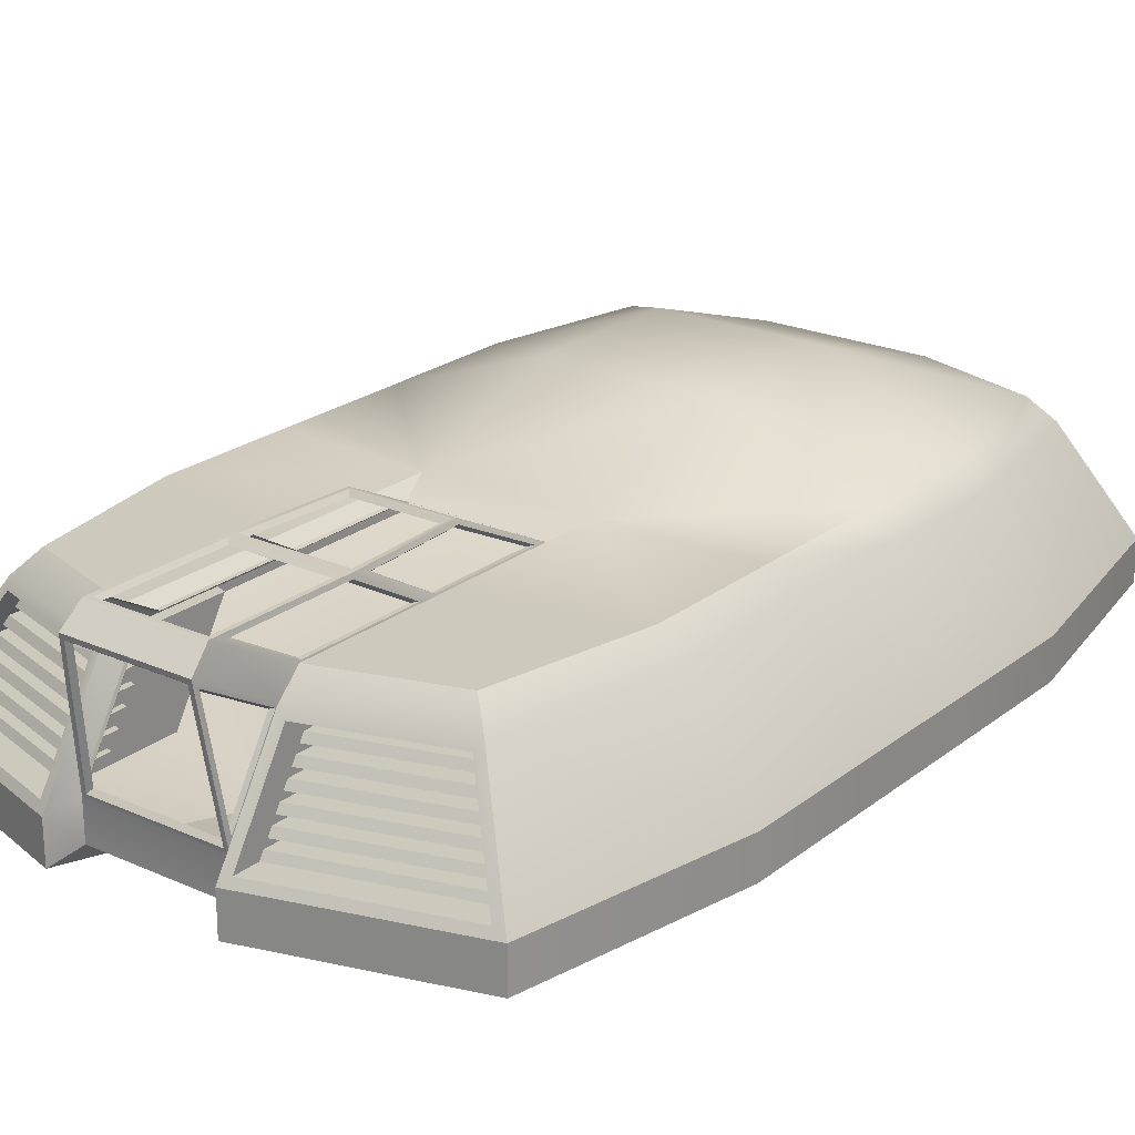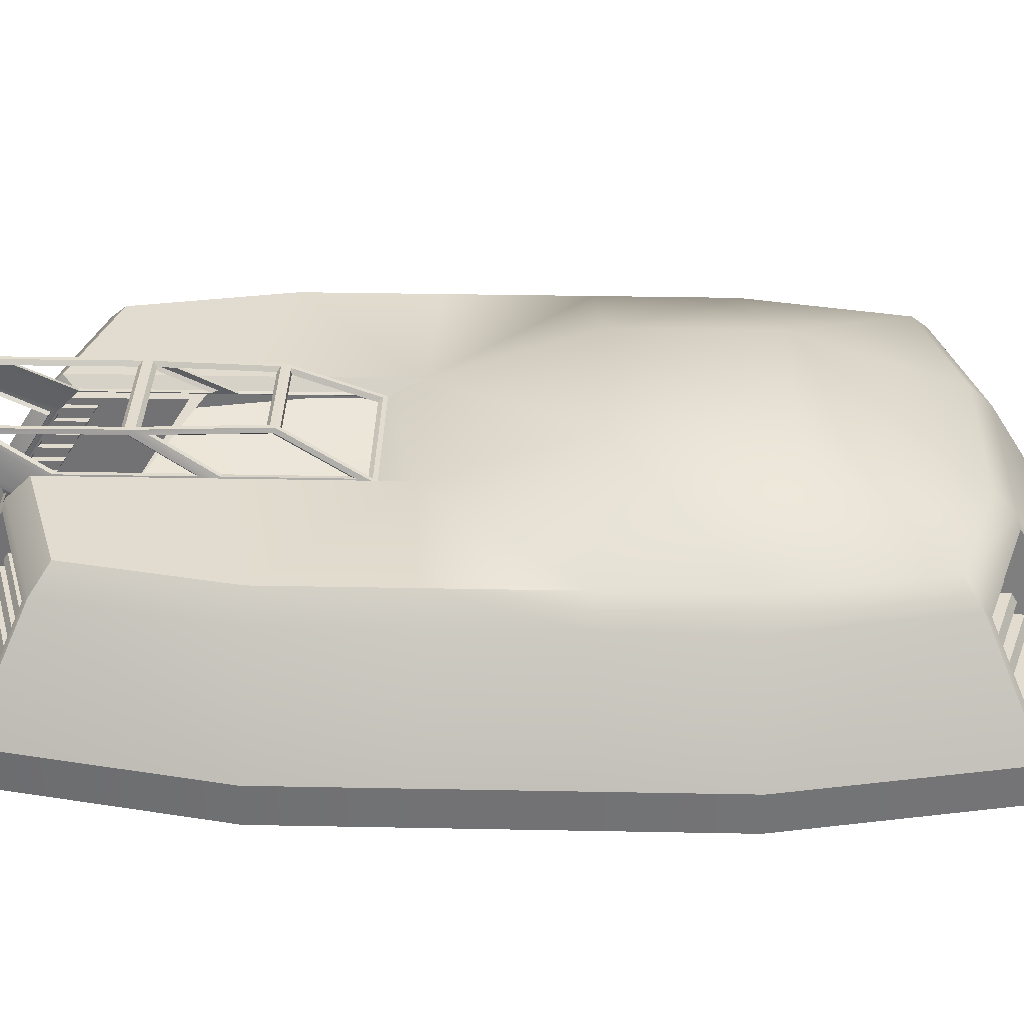
<metadata>
{"format":"obj","ext":"obj","renderer":"f3d","projection":"perspective","resolution":1024,"background":"white","views":[{"elev":22.7,"azim":37.4,"up":"+Y"},{"elev":34.2,"azim":91.5,"up":"+Y"}]}
</metadata>
<code>
o Cube
v 0.273 -0.04689 0.4386
v 0.2077 0.07807 0.37
v 0.273 -0.04695 -0.4387
v 0.2077 0.07807 -0.37
v 0.3296 -0.05493 0.2109
v 0.3296 -0.05493 0.07031
v 0.3296 -0.05493 -0.07031
v 0.3296 -0.05493 -0.2109
v 0.2622 0.05493 -0.2109
v 0.2622 0.05493 -0.07031
v 0.2622 0.05493 0.07031
v 0.2622 0.05493 0.2109
v 0.1039 -0.04695 -0.4923
v 0.09712 0.04695 -0.4347
v 0.09301 -0.04693 0.4923
v 0.09304 0.04693 0.4348
v 0.08399 0.133 -0.24
v 0.08399 0.133 -0.08
v 0.08399 0.07807 0.08
v 0.08399 0.07807 0.24
v 0.08399 0.07807 -0.4092
v 0.2229 0.04695 -0.3948
v 0.2388 0.07807 0.2087
v 0.2229 0.0469 0.3947
v 0.2388 0.07807 -0.2087
v 0.2388 0.07807 -0.07031
v 0.2388 0.07807 0.07031
v 0.08399 0.07807 0.4092
v 0.3296 -0.09624 -0.2109
v 0.2866 -0.09624 -0.4395
v 0.08399 -0.09624 0.5
v 0.2866 -0.09624 0.4395
v 0.3296 -0.09624 0.2109
v 0.3296 -0.09624 0.07031
v 0.3296 -0.09624 -0.07031
v 0.09553 -0.09624 -0.5
v 0.08399 -0.1512 -0.24
v 0.08399 -0.1512 -0.08
v 0.08399 -0.1512 0.08
v 0.08399 -0.1512 0.24
v 0.07171 -0.04715 0.4723
v 0.07171 0.06642 0.1136
v 0.07171 0.06642 0.2503
v 0.07171 -0.08443 0.4723
v 0.07171 0.06642 0.3948
v 0.07171 0.04666 0.4147
v 0.07171 -0.1394 0.1136
v 0.07171 -0.1394 0.2503
v 0.2561 -0.003806 0.3585
v 0.05965 0.1105 0.3251
v 0.06285 0.08996 0.4911
v 0.2598 -0.01065 0.3617
v 0.05965 0.11 0.4701
v 0.08687 -0.01069 0.4139
v 0.08687 -0.003789 0.4097
v 0.05289 0.1105 0.2014
v 0.2638 -0.01827 0.3652
v 0.2675 -0.02511 0.3684
v 0.08399 -0.05493 0.5
v 0.2866 -0.05493 0.4395
v 0.2866 -0.05493 -0.4395
v 0.09553 -0.05493 -0.5
v 0.08686 -0.02516 0.4227
v 0.08686 -0.01826 0.4185
v 0.0876 0.05493 -0.4326
v 0.228 0.05493 -0.3881
v 0.2715 -0.03273 0.372
v 0.2752 -0.03958 0.3752
v 0.08686 -0.03963 0.4316
v 0.08686 -0.03274 0.4274
v 0.228 0.05493 0.3881
v 0.08399 0.05493 0.4326
v 0.09301 -0.04693 0.3553
v 0.273 -0.04689 0.3015
v 0.08688 0.05066 0.4079
v 0.227 0.05062 0.3645
v 0.2811 -0.05062 0.4119
v 0.08686 -0.05066 0.4699
v 0.2229 0.0469 0.2576
v 0.09304 0.04693 0.2978
v 0.2715 -0.03273 0.4035
v 0.2752 -0.03958 0.4068
v 0.2638 -0.01827 0.3968
v 0.2675 -0.02511 0.4
v 0.2561 -0.003806 0.39
v 0.2598 -0.01065 0.3932
v 0.2484 0.01066 0.3832
v 0.252 0.003812 0.3864
v 0.2407 0.02512 0.3764
v 0.2443 0.01828 0.3797
v 0.2329 0.03958 0.3697
v 0.2366 0.03274 0.3729
v 0.08686 -0.03963 0.4631
v 0.08686 -0.03274 0.4589
v 0.08686 -0.02516 0.4543
v 0.08686 -0.01826 0.4501
v 0.08687 -0.01069 0.4454
v 0.08687 -0.003789 0.4412
v 0.08687 0.003789 0.4366
v 0.08687 0.01069 0.4323
v 0.08687 0.01826 0.4277
v 0.08688 0.02516 0.4235
v 0.08688 0.03274 0.4188
v 0.08688 0.03963 0.4146
v 0.08687 0.01069 0.4008
v 0.08687 0.003789 0.405
v 0.252 0.003812 0.3549
v 0.2484 0.01066 0.3517
v 0.08688 0.02516 0.3919
v 0.08687 0.01826 0.3962
v 0.2443 0.01828 0.3481
v 0.2407 0.02512 0.3449
v 0.08688 0.03963 0.3831
v 0.08688 0.03274 0.3873
v 0.2366 0.03274 0.3413
v 0.2329 0.03958 0.3381
v 0.273 -0.04695 -0.3174
v 0.1039 -0.04695 -0.371
v 0.09712 0.04695 -0.3134
v 0.2229 0.04695 -0.2735
v 0.2867 -0.05344 -0.3979
v 0.09418 -0.05344 -0.4589
v 0.08647 0.05344 -0.3933
v 0.2296 0.05344 -0.3479
v 0.0891 0.01689 -0.3876
v 0.09 0.004486 -0.3953
v 0.2558 0.004486 -0.3427
v 0.2491 0.01689 -0.3369
v 0.08756 0.03827 -0.3745
v 0.08846 0.02586 -0.3821
v 0.2444 0.02586 -0.3327
v 0.2377 0.03827 -0.3269
v 0.09219 -0.02586 -0.4419
v 0.09309 -0.03827 -0.4496
v 0.09065 -0.004486 -0.4288
v 0.09154 -0.01689 -0.4364
v 0.0891 0.01689 -0.4157
v 0.09 0.004486 -0.4233
v 0.08756 0.03827 -0.4026
v 0.08846 0.02586 -0.4102
v 0.2444 0.02586 -0.3608
v 0.2377 0.03827 -0.355
v 0.2558 0.004486 -0.3708
v 0.2491 0.01689 -0.365
v 0.2672 -0.01689 -0.3808
v 0.2605 -0.004486 -0.375
v 0.2786 -0.03827 -0.3908
v 0.2719 -0.02586 -0.385
v 0.2605 -0.004486 -0.3469
v 0.2672 -0.01689 -0.3527
v 0.09154 -0.01689 -0.4084
v 0.09065 -0.004486 -0.4008
v 0.2719 -0.02586 -0.3569
v 0.2786 -0.03827 -0.3627
v 0.09309 -0.03827 -0.4215
v 0.09219 -0.02586 -0.4139
v -0.273 -0.04689 0.4386
v -0.2077 0.07807 0.37
v -0.273 -0.04695 -0.4387
v -0.2077 0.07807 -0.37
v -0.3296 -0.05493 0.2109
v -0.3296 -0.05493 0.07031
v -0.3296 -0.05493 -0.07031
v -0.3296 -0.05493 -0.2109
v -0.2622 0.05493 -0.2109
v -0.2622 0.05493 -0.07031
v -0.2622 0.05493 0.07031
v -0.2622 0.05493 0.2109
v -0.1039 -0.04695 -0.4923
v -0.09712 0.04695 -0.4347
v -0.09301 -0.04693 0.4923
v -0.09304 0.04693 0.4348
v -0.08399 0.133 -0.24
v -0.08399 0.133 -0.08
v -0.08399 0.07807 0.08
v -0.08399 0.07807 0.24
v -0.08399 0.07807 -0.4092
v -0.2229 0.04695 -0.3948
v -0.2388 0.07807 0.2087
v -0.2229 0.0469 0.3947
v -0.2388 0.07807 -0.2087
v -0.2388 0.07807 -0.07031
v -0.2388 0.07807 0.07031
v -0.08399 0.07807 0.4092
v -0.3296 -0.09624 -0.2109
v -0.2866 -0.09624 -0.4395
v -0.08399 -0.09624 0.5
v -0.2866 -0.09624 0.4395
v -0.3296 -0.09624 0.2109
v -0.3296 -0.09624 0.07031
v -0.3296 -0.09624 -0.07031
v -0.09553 -0.09624 -0.5
v -0.08399 -0.1512 -0.24
v -0.08399 -0.1512 -0.08
v -0.08399 -0.1512 0.08
v -0.08399 -0.1512 0.24
v -0.07171 -0.04715 0.4723
v -0.07171 0.06642 0.1136
v -0.07171 0.06642 0.2503
v -0.07171 -0.08443 0.4723
v -0.07171 0.06642 0.3948
v -0.07171 0.04666 0.4147
v -0.07171 -0.1394 0.1136
v -0.07171 -0.1394 0.2503
v -0.2561 -0.003806 0.3585
v -0.05965 0.1105 0.3251
v -0.06285 0.08996 0.4911
v -0.2598 -0.01065 0.3617
v -0.05965 0.11 0.4701
v -0.08687 -0.01069 0.4139
v -0.08687 -0.003789 0.4097
v -0.05289 0.1105 0.2014
v -0.2638 -0.01827 0.3652
v -0.2675 -0.02511 0.3684
v -0.08399 -0.05493 0.5
v -0.2866 -0.05493 0.4395
v -0.2866 -0.05493 -0.4395
v -0.09553 -0.05493 -0.5
v -0.08686 -0.02516 0.4227
v -0.08686 -0.01826 0.4185
v -0.0876 0.05493 -0.4326
v -0.228 0.05493 -0.3881
v -0.2715 -0.03273 0.372
v -0.2752 -0.03958 0.3752
v -0.08686 -0.03963 0.4316
v -0.08686 -0.03274 0.4274
v -0.228 0.05493 0.3881
v -0.08399 0.05493 0.4326
v -0.09301 -0.04693 0.3553
v -0.273 -0.04689 0.3015
v -0.08688 0.05066 0.4079
v -0.227 0.05062 0.3645
v -0.2811 -0.05062 0.4119
v -0.08686 -0.05066 0.4699
v -0.2229 0.0469 0.2576
v -0.09304 0.04693 0.2978
v -0.2715 -0.03273 0.4035
v -0.2752 -0.03958 0.4068
v -0.2638 -0.01827 0.3968
v -0.2675 -0.02511 0.4
v -0.2561 -0.003806 0.39
v -0.2598 -0.01065 0.3932
v -0.2484 0.01066 0.3832
v -0.252 0.003812 0.3864
v -0.2407 0.02512 0.3764
v -0.2443 0.01828 0.3797
v -0.2329 0.03958 0.3697
v -0.2366 0.03274 0.3729
v -0.08686 -0.03963 0.4631
v -0.08686 -0.03274 0.4589
v -0.08686 -0.02516 0.4543
v -0.08686 -0.01826 0.4501
v -0.08687 -0.01069 0.4454
v -0.08687 -0.003789 0.4412
v -0.08687 0.003789 0.4366
v -0.08687 0.01069 0.4323
v -0.08687 0.01826 0.4277
v -0.08688 0.02516 0.4235
v -0.08688 0.03274 0.4188
v -0.08688 0.03963 0.4146
v -0.08687 0.01069 0.4008
v -0.08687 0.003789 0.405
v -0.252 0.003812 0.3549
v -0.2484 0.01066 0.3517
v -0.08688 0.02516 0.3919
v -0.08687 0.01826 0.3962
v -0.2443 0.01828 0.3481
v -0.2407 0.02512 0.3449
v -0.08688 0.03963 0.3831
v -0.08688 0.03274 0.3873
v -0.2366 0.03274 0.3413
v -0.2329 0.03958 0.3381
v -0.273 -0.04695 -0.3174
v -0.1039 -0.04695 -0.371
v -0.09712 0.04695 -0.3134
v -0.2229 0.04695 -0.2735
v -0.2867 -0.05344 -0.3979
v -0.09418 -0.05344 -0.4589
v -0.08647 0.05344 -0.3933
v -0.2296 0.05344 -0.3479
v -0.0891 0.01689 -0.3876
v -0.09 0.004486 -0.3953
v -0.2558 0.004486 -0.3427
v -0.2491 0.01689 -0.3369
v -0.08756 0.03827 -0.3745
v -0.08846 0.02586 -0.3821
v -0.2444 0.02586 -0.3327
v -0.2377 0.03827 -0.3269
v -0.09219 -0.02586 -0.4419
v -0.09309 -0.03827 -0.4496
v -0.09065 -0.004486 -0.4288
v -0.09154 -0.01689 -0.4364
v -0.0891 0.01689 -0.4157
v -0.09 0.004486 -0.4233
v -0.08756 0.03827 -0.4026
v -0.08846 0.02586 -0.4102
v -0.2444 0.02586 -0.3608
v -0.2377 0.03827 -0.355
v -0.2558 0.004486 -0.3708
v -0.2491 0.01689 -0.365
v -0.2672 -0.01689 -0.3808
v -0.2605 -0.004486 -0.375
v -0.2786 -0.03827 -0.3908
v -0.2719 -0.02586 -0.385
v -0.2605 -0.004486 -0.3469
v -0.2672 -0.01689 -0.3527
v -0.09154 -0.01689 -0.4084
v -0.09065 -0.004486 -0.4008
v -0.2719 -0.02586 -0.3569
v -0.2786 -0.03827 -0.3627
v -0.09309 -0.03827 -0.4215
v -0.09219 -0.02586 -0.4139
v 0.06996 0.07075 0.249
v 0.0704 0.07092 0.1319
v 0.05465 0.1061 0.2026
v 0.06089 0.1063 0.3089
v 0.07048 0.07092 0.3935
v 0.07047 0.07092 0.2669
v 0.06089 0.106 0.3264
v 0.06088 0.1056 0.4533
v 0.07125 -0.03363 0.4694
v 0.07125 0.04497 0.4212
v 0.06381 0.08125 0.4852
v 0.05847 0.08534 0.4905
v -0.05847 0.08534 0.4905
v -0.06674 -0.04252 0.4729
v 0.06674 -0.04252 0.4729
v -0.05498 0.1105 0.3298
v -0.05498 0.11 0.4654
v 0.05498 0.11 0.4654
v 0.05498 0.1105 0.3298
v -0.04847 0.1105 0.2061
v -0.05472 0.1105 0.3204
v 0.05472 0.1105 0.3204
v 0.04847 0.1105 0.2061
v -0.06996 0.07075 0.249
v -0.06089 0.1063 0.3089
v -0.05465 0.1061 0.2026
v -0.0704 0.07092 0.1319
v -0.07048 0.07092 0.3935
v -0.06088 0.1056 0.4533
v -0.06089 0.106 0.3264
v -0.07047 0.07092 0.2669
v -0.07125 -0.03363 0.4694
v -0.06381 0.08125 0.4852
v -0.07125 0.04497 0.4212
v -0.06606 0.06852 0.1178
v -0.04903 0.1084 0.1972
v 0.04903 0.1084 0.1972
v 0.06606 0.06852 0.1178
v 0.06603 0.07042 0.1376
v 0.06562 0.07026 0.2475
v 0.05711 0.1036 0.3038
v 0.05125 0.1035 0.2039
v 0.06606 0.07086 0.2726
v 0.06606 0.07086 0.3914
v 0.05705 0.1034 0.4476
v 0.05706 0.1038 0.3285
v 0.06684 0.04388 0.4231
v 0.06684 -0.02991 0.4684
v 0.05987 0.07794 0.4832
v -0.05488 0.082 0.4857
v 0.05488 0.082 0.4857
v 0.06265 -0.03802 0.4692
v -0.06265 -0.03802 0.4692
v -0.05161 0.1062 0.3339
v -0.05161 0.1058 0.4612
v 0.05161 0.1062 0.3339
v 0.05161 0.1058 0.4612
v -0.0455 0.1062 0.2096
v -0.05137 0.1062 0.3169
v 0.0455 0.1062 0.2096
v 0.05137 0.1062 0.3169
v -0.06562 0.07026 0.2475
v -0.05711 0.1036 0.3038
v -0.06603 0.07042 0.1376
v -0.05125 0.1035 0.2039
v -0.05705 0.1034 0.4476
v -0.06606 0.07086 0.3914
v -0.06606 0.07086 0.2726
v -0.05706 0.1038 0.3285
v -0.05987 0.07794 0.4832
v -0.06684 -0.02991 0.4684
v -0.06684 0.04388 0.4231
v -0.06202 0.06592 0.1222
v -0.04602 0.1034 0.1967
v 0.06202 0.06592 0.1222
v 0.04602 0.1034 0.1967
f 22 119 14
f 71 5 12
f 20 42 43
f 60 33 5
f 10 8 9
f 11 7 10
f 12 6 11
f 66 8 61
f 8 30 61
f 59 32 60
f 61 36 62
f 5 34 6
f 6 35 7
f 7 29 8
f 19 23 27
f 25 18 26
f 20 2 23
f 28 46 72
f 173 21 177
f 4 65 21
f 2 12 23
f 4 9 66
f 25 10 9
f 27 10 26
f 23 11 27
f 62 221 65
f 2 72 71
f 40 47 39
f 40 32 31
f 30 37 36
f 29 38 37
f 35 39 38
f 39 33 40
f 20 45 28
f 221 21 65
f 195 38 39
f 194 37 38
f 313 351 352
f 46 53 51
f 317 357 320
f 200 41 197
f 204 47 48
f 59 44 31
f 40 44 48
f 198 19 175
f 72 41 59
f 331 369 330
f 207 53 209
f 1 59 60
f 3 62 13
f 14 66 22
f 16 71 72
f 13 65 14
f 3 66 61
f 1 71 24
f 86 96 83
f 88 98 85
f 90 100 87
f 15 72 59
f 92 102 89
f 69 67 70
f 1 73 15
f 76 104 91
f 16 73 80
f 24 74 1
f 24 80 79
f 84 94 81
f 325 365 362
f 332 372 335
f 338 375 337
f 203 39 47
f 200 48 44
f 193 36 37
f 174 17 173
f 175 18 174
f 192 62 36
f 104 114 113
f 87 105 108
f 86 54 97
f 85 52 86
f 96 63 64
f 92 114 103
f 82 78 77
f 63 57 64
f 54 49 55
f 106 108 105
f 110 112 109
f 114 116 113
f 81 70 67
f 98 54 55
f 87 107 88
f 88 106 99
f 89 109 112
f 81 68 82
f 82 69 93
f 83 64 57
f 100 106 105
f 89 111 90
f 90 110 101
f 91 113 116
f 94 69 70
f 83 58 84
f 84 63 95
f 85 55 49
f 102 110 109
f 91 115 92
f 130 132 131
f 14 118 13
f 22 117 120
f 3 118 117
f 145 133 136
f 124 139 123
f 141 137 140
f 143 135 138
f 148 156 133
f 135 151 136
f 143 126 127
f 142 131 132
f 147 122 134
f 126 128 127
f 151 149 150
f 155 153 154
f 144 127 128
f 142 129 139
f 145 151 150
f 133 155 134
f 139 130 140
f 146 150 149
f 144 125 137
f 147 155 154
f 141 130 131
f 137 126 138
f 148 154 153
f 146 152 135
f 4 17 25
f 19 26 18
f 275 178 170
f 161 227 168
f 176 198 175
f 189 216 161
f 164 166 165
f 163 167 166
f 162 168 167
f 222 164 165
f 186 164 217
f 216 187 215
f 192 217 218
f 190 161 162
f 191 162 163
f 185 163 164
f 179 175 183
f 181 174 173
f 158 176 179
f 202 184 228
f 221 160 177
f 168 158 179
f 160 165 181
f 181 166 182
f 166 183 182
f 167 179 183
f 158 228 184
f 203 196 195
f 196 188 189
f 193 186 192
f 194 185 193
f 195 191 194
f 195 189 190
f 201 176 184
f 329 366 328
f 202 209 201
f 342 380 381
f 200 215 187
f 196 200 187
f 197 228 215
f 340 378 379
f 157 215 171
f 218 159 169
f 222 170 178
f 172 227 180
f 221 169 170
f 159 222 178
f 227 157 180
f 242 252 253
f 244 254 255
f 246 256 257
f 171 228 172
f 248 258 259
f 225 223 224
f 229 157 171
f 232 260 231
f 172 229 171
f 230 180 157
f 180 236 172
f 240 250 251
f 260 270 259
f 243 261 256
f 210 242 253
f 208 241 242
f 252 219 251
f 270 248 259
f 238 234 249
f 219 213 214
f 210 205 208
f 262 264 263
f 266 268 267
f 270 272 271
f 237 226 250
f 254 210 253
f 263 243 244
f 262 244 255
f 245 265 258
f 224 237 238
f 225 238 249
f 239 220 252
f 256 262 255
f 267 245 246
f 266 246 257
f 247 269 260
f 250 225 249
f 214 239 240
f 219 240 251
f 241 211 254
f 258 266 257
f 271 247 248
f 288 286 287
f 274 170 169
f 178 273 159
f 159 274 169
f 289 301 292
f 295 280 279
f 293 297 296
f 291 299 294
f 312 304 289
f 307 291 292
f 299 282 294
f 298 287 297
f 278 303 290
f 284 282 283
f 305 307 306
f 309 311 310
f 300 283 299
f 285 298 295
f 301 307 292
f 311 289 290
f 286 295 296
f 302 306 301
f 281 300 293
f 303 311 290
f 297 286 296
f 282 293 294
f 304 310 303
f 308 302 291
f 160 173 177
f 182 175 174
f 346 383 384
f 43 314 313
f 56 314 42
f 56 316 315
f 43 316 50
f 45 318 317
f 50 318 43
f 50 320 319
f 45 320 53
f 46 321 41
f 46 323 322
f 51 321 323
f 207 324 51
f 207 326 325
f 41 326 197
f 51 327 41
f 209 328 206
f 53 329 209
f 53 331 330
f 206 331 50
f 212 333 332
f 50 333 206
f 56 334 50
f 212 335 56
f 199 337 336
f 212 337 206
f 212 339 338
f 199 339 198
f 201 341 340
f 206 341 209
f 206 343 342
f 201 343 199
f 207 344 197
f 202 345 207
f 202 344 346
f 212 347 198
f 56 348 212
f 56 350 349
f 198 350 42
f 319 355 318
f 349 387 388
f 345 383 344
f 342 378 341
f 336 376 339
f 332 371 370
f 335 373 334
f 330 367 329
f 324 364 327
f 317 355 356
f 323 360 361
f 347 387 350
f 322 361 359
f 315 353 354
f 348 388 386
f 346 382 345
f 340 380 343
f 336 375 374
f 328 368 331
f 338 376 377
f 325 363 324
f 334 371 333
f 327 365 326
f 322 360 321
f 313 353 316
f 348 385 347
f 315 351 314
f 319 357 358
f 22 120 119
f 71 60 5
f 20 19 42
f 60 32 33
f 10 7 8
f 11 6 7
f 12 5 6
f 66 9 8
f 8 29 30
f 59 31 32
f 61 30 36
f 5 33 34
f 6 34 35
f 7 35 29
f 19 20 23
f 25 17 18
f 20 28 2
f 28 45 46
f 173 17 21
f 4 66 65
f 2 71 12
f 4 25 9
f 25 26 10
f 27 11 10
f 23 12 11
f 62 218 221
f 2 28 72
f 40 48 47
f 40 33 32
f 30 29 37
f 29 35 38
f 35 34 39
f 39 34 33
f 20 43 45
f 221 177 21
f 195 194 38
f 194 193 37
f 313 314 351
f 46 45 53
f 317 356 357
f 200 44 41
f 204 203 47
f 59 41 44
f 40 31 44
f 198 42 19
f 72 46 41
f 331 368 369
f 207 51 53
f 1 15 59
f 3 61 62
f 14 65 66
f 16 24 71
f 13 62 65
f 3 22 66
f 1 60 71
f 86 97 96
f 88 99 98
f 90 101 100
f 15 16 72
f 92 103 102
f 69 68 67
f 1 74 73
f 76 75 104
f 16 15 73
f 24 79 74
f 24 16 80
f 84 95 94
f 325 326 365
f 332 370 372
f 338 377 375
f 203 195 39
f 200 204 48
f 193 192 36
f 174 18 17
f 175 19 18
f 192 218 62
f 104 103 114
f 87 100 105
f 86 52 54
f 85 49 52
f 96 95 63
f 92 115 114
f 82 93 78
f 63 58 57
f 54 52 49
f 106 107 108
f 110 111 112
f 114 115 116
f 81 94 70
f 98 97 54
f 87 108 107
f 88 107 106
f 89 102 109
f 81 67 68
f 82 68 69
f 83 96 64
f 100 99 106
f 89 112 111
f 90 111 110
f 91 104 113
f 94 93 69
f 83 57 58
f 84 58 63
f 85 98 55
f 102 101 110
f 91 116 115
f 130 129 132
f 14 119 118
f 22 3 117
f 3 13 118
f 145 148 133
f 124 142 139
f 141 144 137
f 143 146 135
f 148 153 156
f 135 152 151
f 143 138 126
f 142 141 131
f 147 121 122
f 126 125 128
f 151 152 149
f 155 156 153
f 144 143 127
f 142 132 129
f 145 136 151
f 133 156 155
f 139 129 130
f 146 145 150
f 144 128 125
f 147 134 155
f 141 140 130
f 137 125 126
f 148 147 154
f 146 149 152
f 4 21 17
f 19 27 26
f 275 276 178
f 161 216 227
f 176 199 198
f 189 188 216
f 164 163 166
f 163 162 167
f 162 161 168
f 222 217 164
f 186 185 164
f 216 188 187
f 192 186 217
f 190 189 161
f 191 190 162
f 185 191 163
f 179 176 175
f 181 182 174
f 158 184 176
f 202 201 184
f 221 222 160
f 168 227 158
f 160 222 165
f 181 165 166
f 166 167 183
f 167 168 179
f 158 227 228
f 203 204 196
f 196 187 188
f 193 185 186
f 194 191 185
f 195 190 191
f 195 196 189
f 201 199 176
f 329 367 366
f 202 207 209
f 342 343 380
f 200 197 215
f 196 204 200
f 197 202 228
f 340 341 378
f 157 216 215
f 218 217 159
f 222 221 170
f 172 228 227
f 221 218 169
f 159 217 222
f 227 216 157
f 242 239 252
f 244 241 254
f 246 243 256
f 171 215 228
f 248 245 258
f 225 226 223
f 229 230 157
f 232 247 260
f 172 236 229
f 230 235 180
f 180 235 236
f 240 237 250
f 260 269 270
f 243 264 261
f 210 208 242
f 208 205 241
f 252 220 219
f 270 271 248
f 238 233 234
f 219 220 213
f 210 211 205
f 262 261 264
f 266 265 268
f 270 269 272
f 237 223 226
f 254 211 210
f 263 264 243
f 262 263 244
f 245 268 265
f 224 223 237
f 225 224 238
f 239 213 220
f 256 261 262
f 267 268 245
f 266 267 246
f 247 272 269
f 250 226 225
f 214 213 239
f 219 214 240
f 241 205 211
f 258 265 266
f 271 272 247
f 288 285 286
f 274 275 170
f 178 276 273
f 159 273 274
f 289 304 301
f 295 298 280
f 293 300 297
f 291 302 299
f 312 309 304
f 307 308 291
f 299 283 282
f 298 288 287
f 278 277 303
f 284 281 282
f 305 308 307
f 309 312 311
f 300 284 283
f 285 288 298
f 301 306 307
f 311 312 289
f 286 285 295
f 302 305 306
f 281 284 300
f 303 310 311
f 297 287 286
f 282 281 293
f 304 309 310
f 308 305 302
f 160 181 173
f 182 183 175
f 346 344 383
f 43 42 314
f 56 315 314
f 56 50 316
f 43 313 316
f 45 43 318
f 50 319 318
f 50 53 320
f 45 317 320
f 46 322 321
f 46 51 323
f 51 41 321
f 207 325 324
f 207 197 326
f 41 327 326
f 51 324 327
f 209 329 328
f 53 330 329
f 53 50 331
f 206 328 331
f 212 206 333
f 50 334 333
f 56 335 334
f 212 332 335
f 199 206 337
f 212 338 337
f 212 198 339
f 199 336 339
f 201 209 341
f 206 342 341
f 206 199 343
f 201 340 343
f 207 345 344
f 202 346 345
f 202 197 344
f 212 348 347
f 56 349 348
f 56 42 350
f 198 347 350
f 319 358 355
f 349 350 387
f 345 382 383
f 342 381 378
f 336 374 376
f 332 333 371
f 335 372 373
f 330 369 367
f 324 363 364
f 317 318 355
f 323 321 360
f 347 385 387
f 322 323 361
f 315 316 353
f 348 349 388
f 346 384 382
f 340 379 380
f 336 337 375
f 328 366 368
f 338 339 376
f 325 362 363
f 334 373 371
f 327 364 365
f 322 359 360
f 313 352 353
f 348 386 385
f 315 354 351
f 319 320 357

</code>
